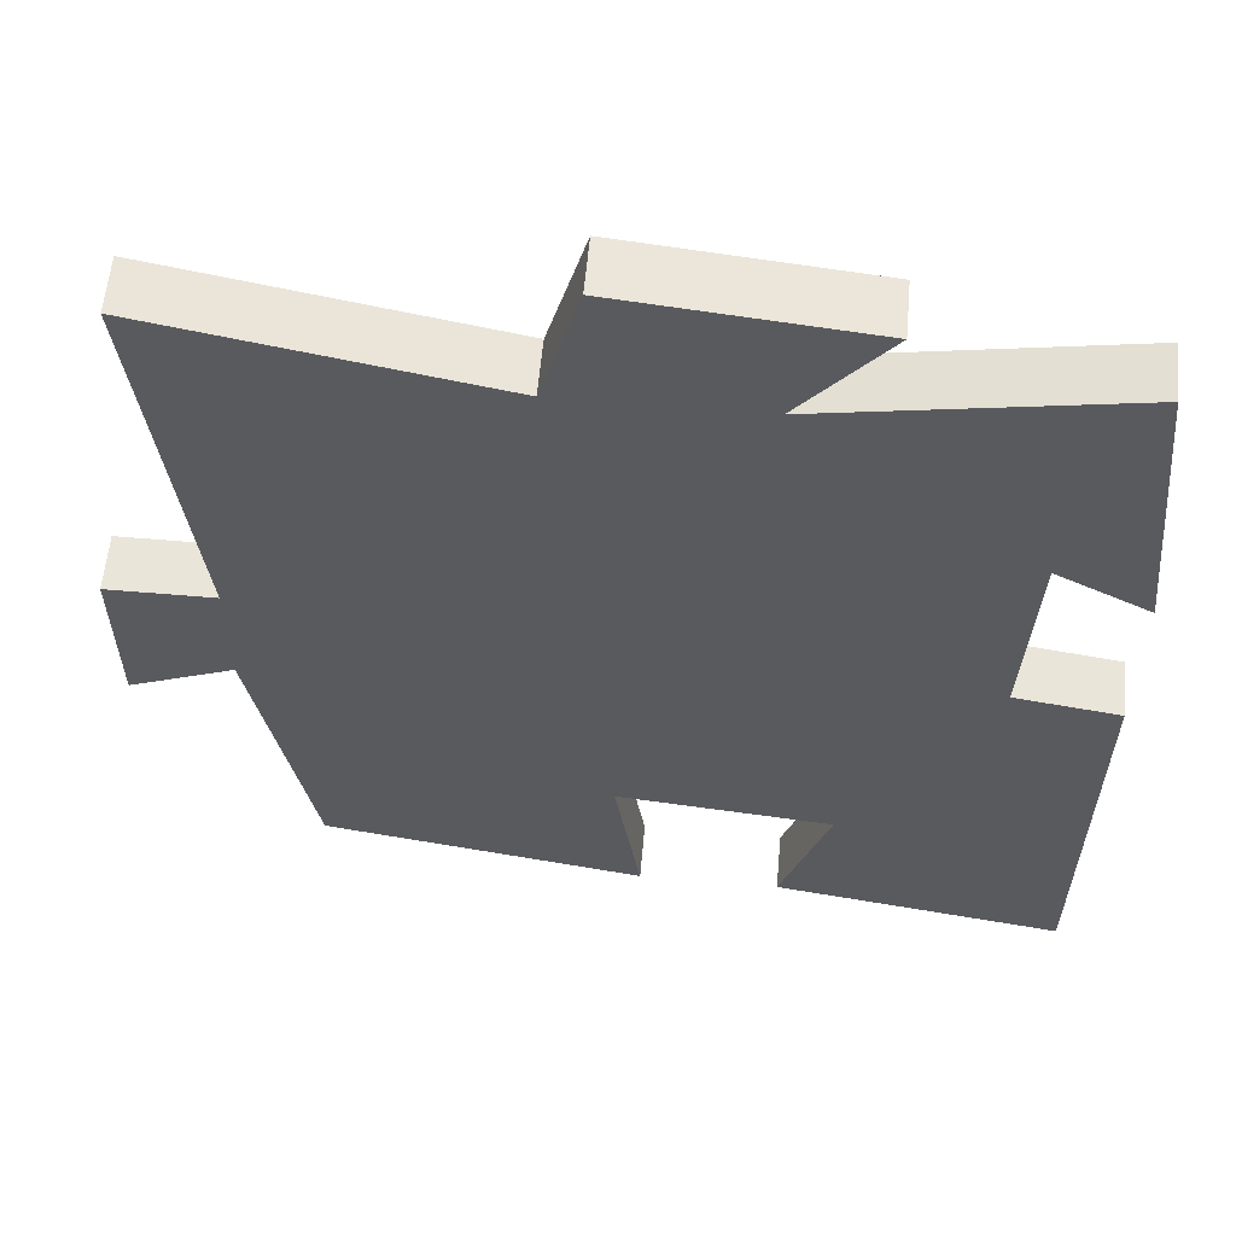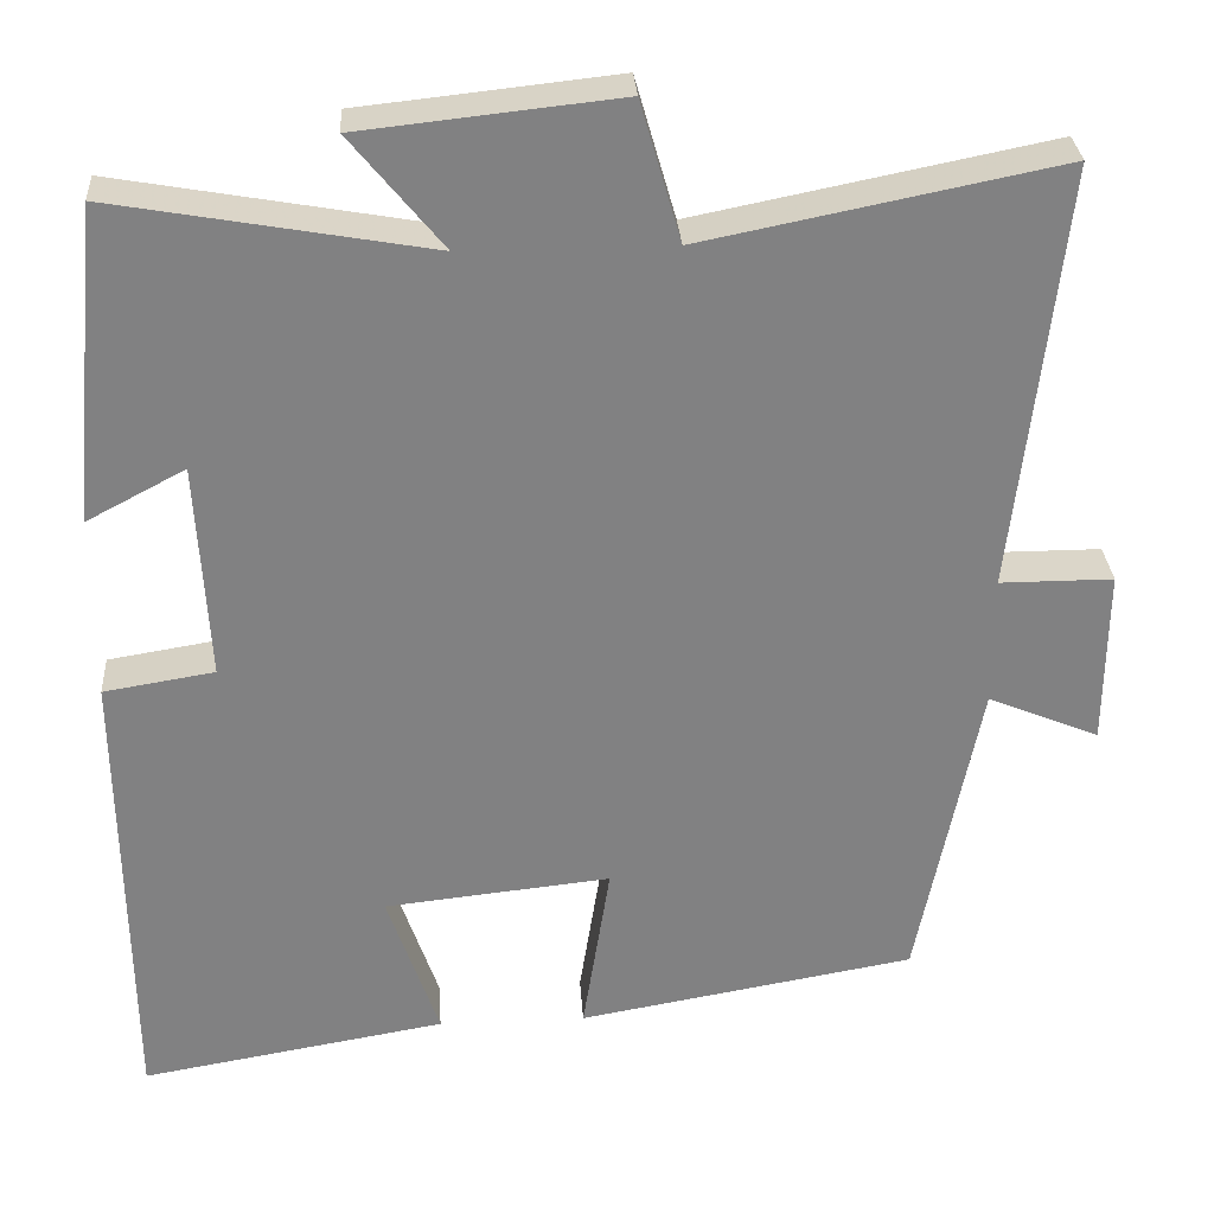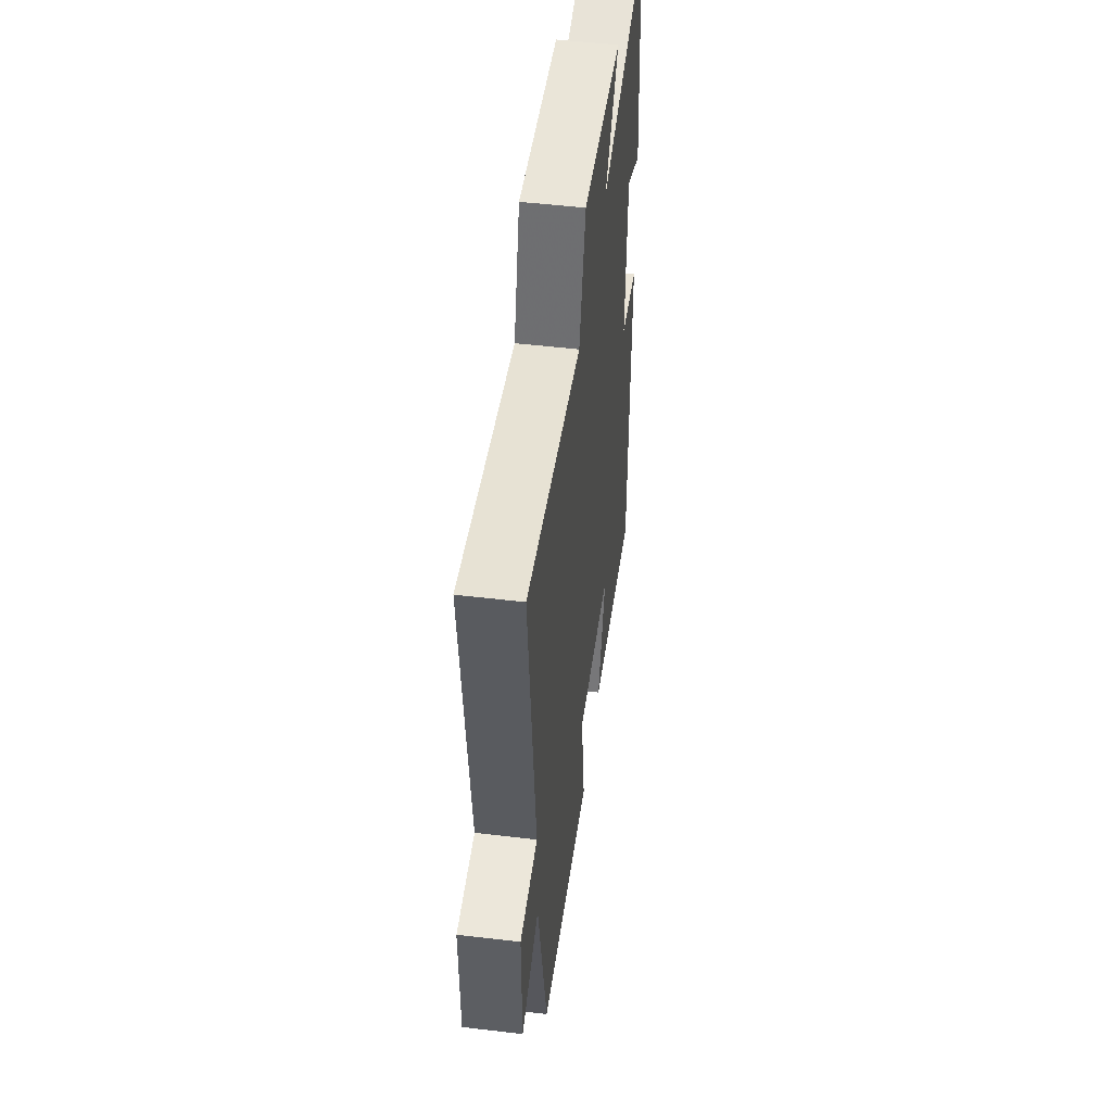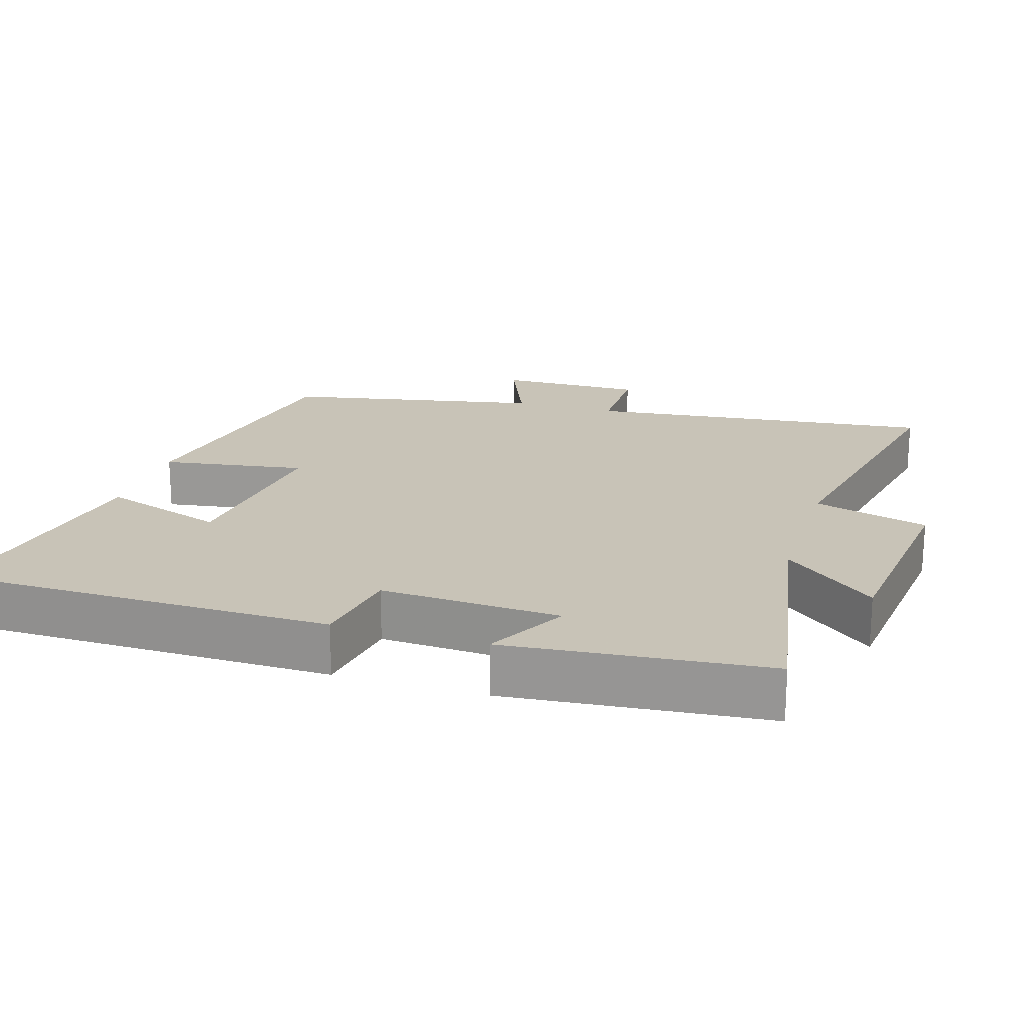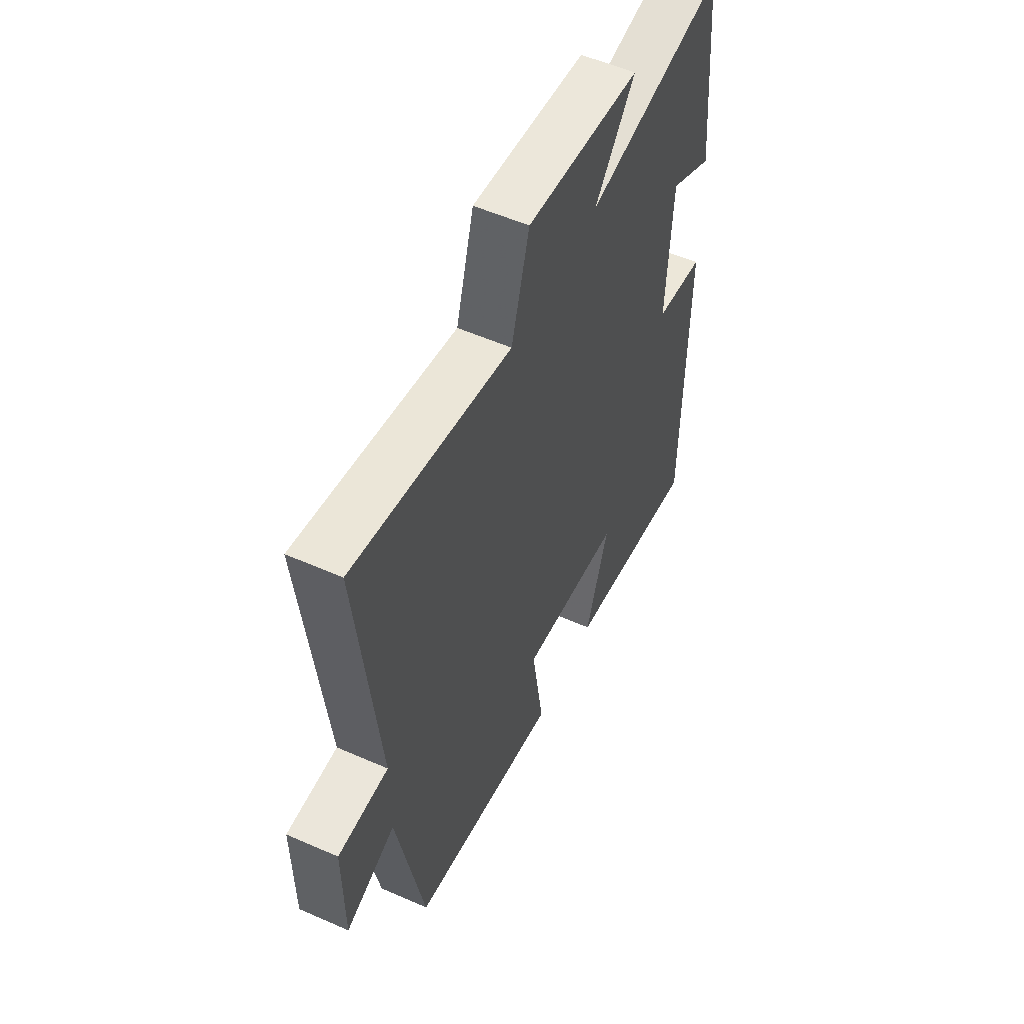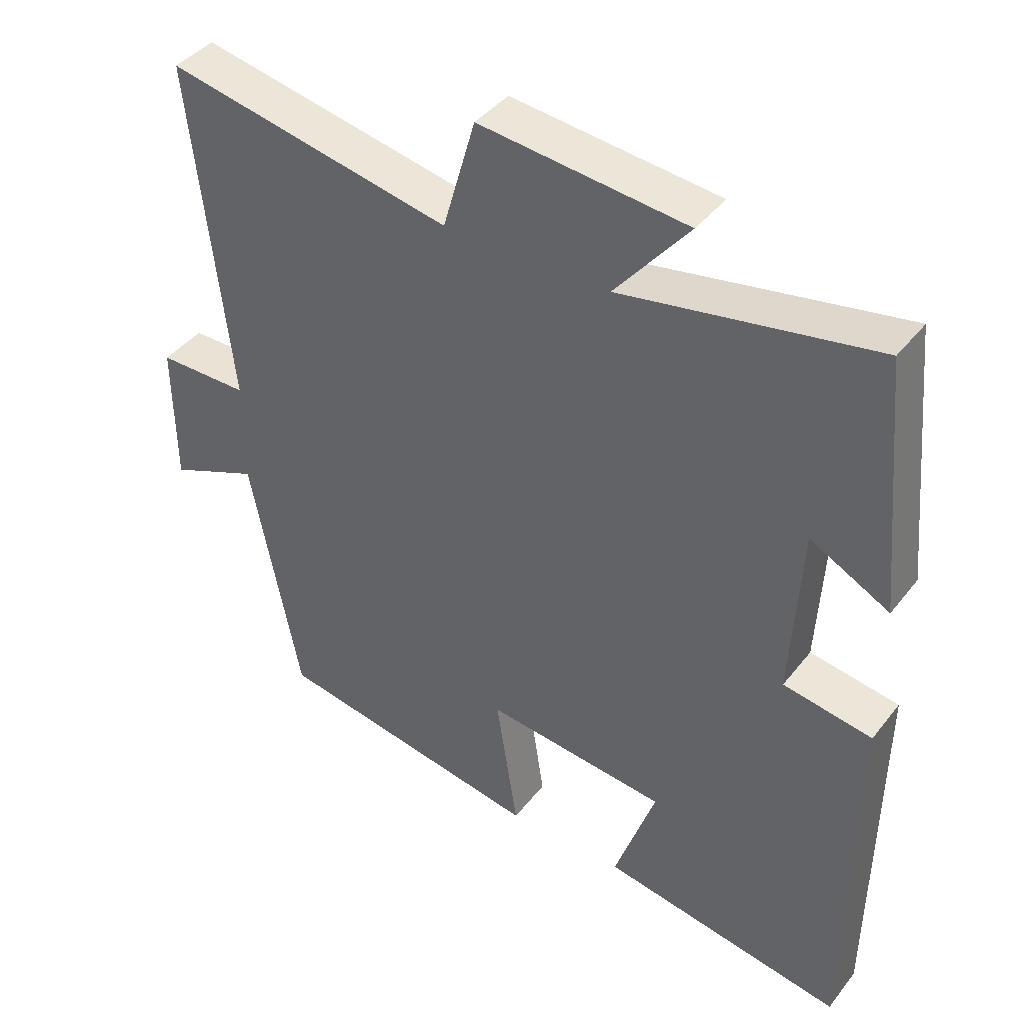
<metadata>
{"format":"obj","ext":"obj","renderer":"f3d","projection":"perspective","resolution":1024,"background":"white","views":[{"elev":58.0,"azim":-174.9,"up":"+Z"},{"elev":29.9,"azim":-3.7,"up":"+Z"},{"elev":50.8,"azim":97.4,"up":"+Z"},{"elev":19.8,"azim":-72.8,"up":"+Y"},{"elev":54.8,"azim":115.0,"up":"+Z"},{"elev":41.2,"azim":-145.6,"up":"+Z"}]}
</metadata>
<code>
v 0.428 0.07 -0.431
v 0.035 0.07 -0.5
v 0.067 0.07 -0.296
v -0.197 0.07 -0.324
v -0.137 0.07 -0.5
v -0.493 0.07 -0.561
v -0.5 0.07 -0.017
v -0.371 0.07 0.004
v -0.385 0.07 0.258
v -0.5 0.07 0.197
v -0.465 0.07 0.565
v -0.098 0.07 0.5
v -0.205 0.07 0.631
v 0.095 0.07 0.663
v 0.142 0.07 0.5
v 0.556 0.07 0.583
v 0.5 0.07 0.086
v 0.632 0.07 0.086
v 0.63 0.07 -0.12
v 0.5 0.07 -0.066
v 0.428 0 -0.431
v 0.035 0 -0.5
v 0.067 0 -0.296
v -0.197 0 -0.324
v -0.137 0 -0.5
v -0.493 0 -0.561
v -0.5 0 -0.017
v -0.371 0 0.004
v -0.385 0 0.258
v -0.5 0 0.197
v -0.465 0 0.565
v -0.098 0 0.5
v -0.205 0 0.631
v 0.095 0 0.663
v 0.142 0 0.5
v 0.556 0 0.583
v 0.5 0 0.086
v 0.632 0 0.086
v 0.63 0 -0.12
v 0.5 0 -0.066
f 17 18 19 20
f 1 2 3
f 20 1 3
f 17 20 3
f 17 3 4
f 16 17 4
f 15 16 4
f 12 13 14 15
f 12 15 4
f 9 10 11 12
f 8 9 12 4
f 6 7 8
f 5 6 8
f 4 5 8
f 40 39 38 37
f 23 22 21
f 23 21 40
f 23 40 37
f 24 23 37
f 24 37 36
f 24 36 35
f 35 34 33 32
f 24 35 32
f 32 31 30 29
f 24 32 29 28
f 28 27 26
f 28 26 25
f 28 25 24
f 1 21 22 2
f 2 22 23 3
f 3 23 24 4
f 4 24 25 5
f 5 25 26 6
f 6 26 27 7
f 7 27 28 8
f 8 28 29 9
f 9 29 30 10
f 10 30 31 11
f 11 31 32 12
f 12 32 33 13
f 13 33 34 14
f 14 34 35 15
f 15 35 36 16
f 16 36 37 17
f 17 37 38 18
f 18 38 39 19
f 19 39 40 20
f 20 40 21 1

</code>
